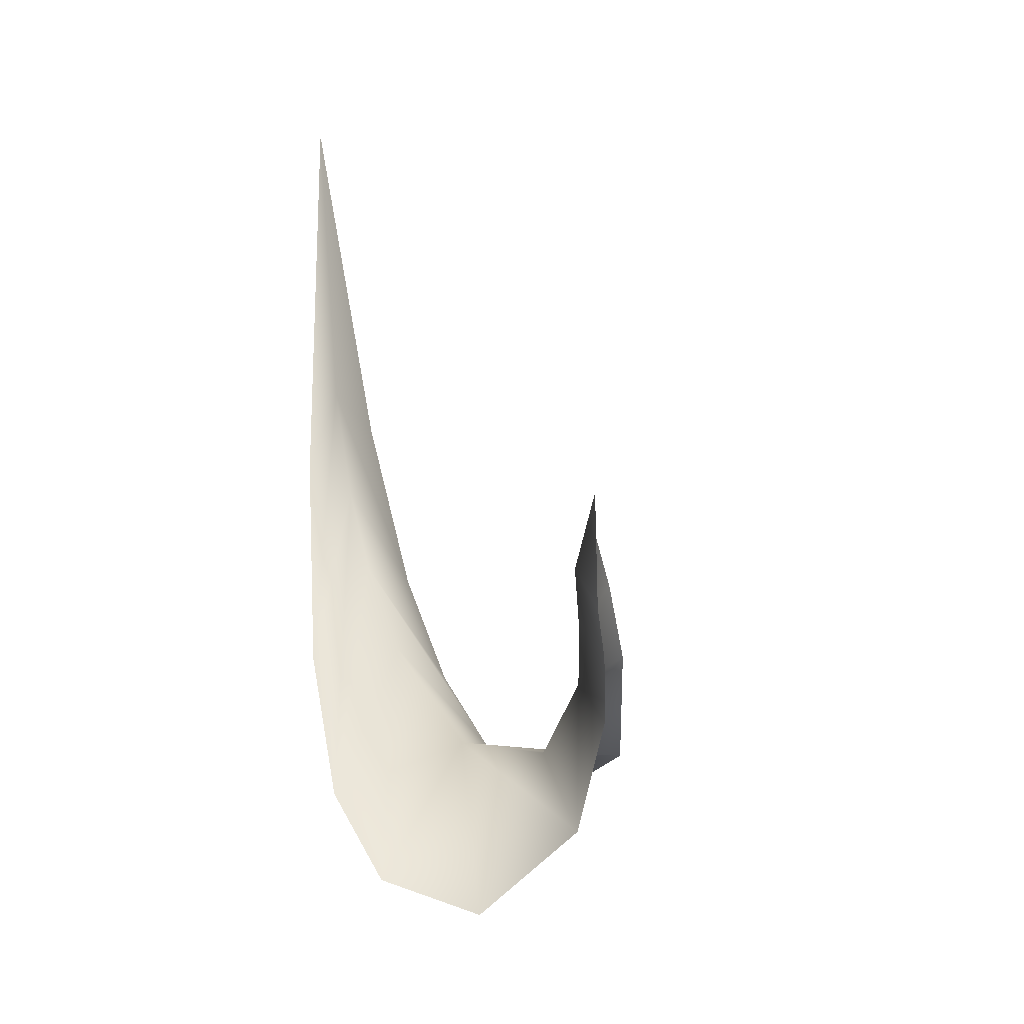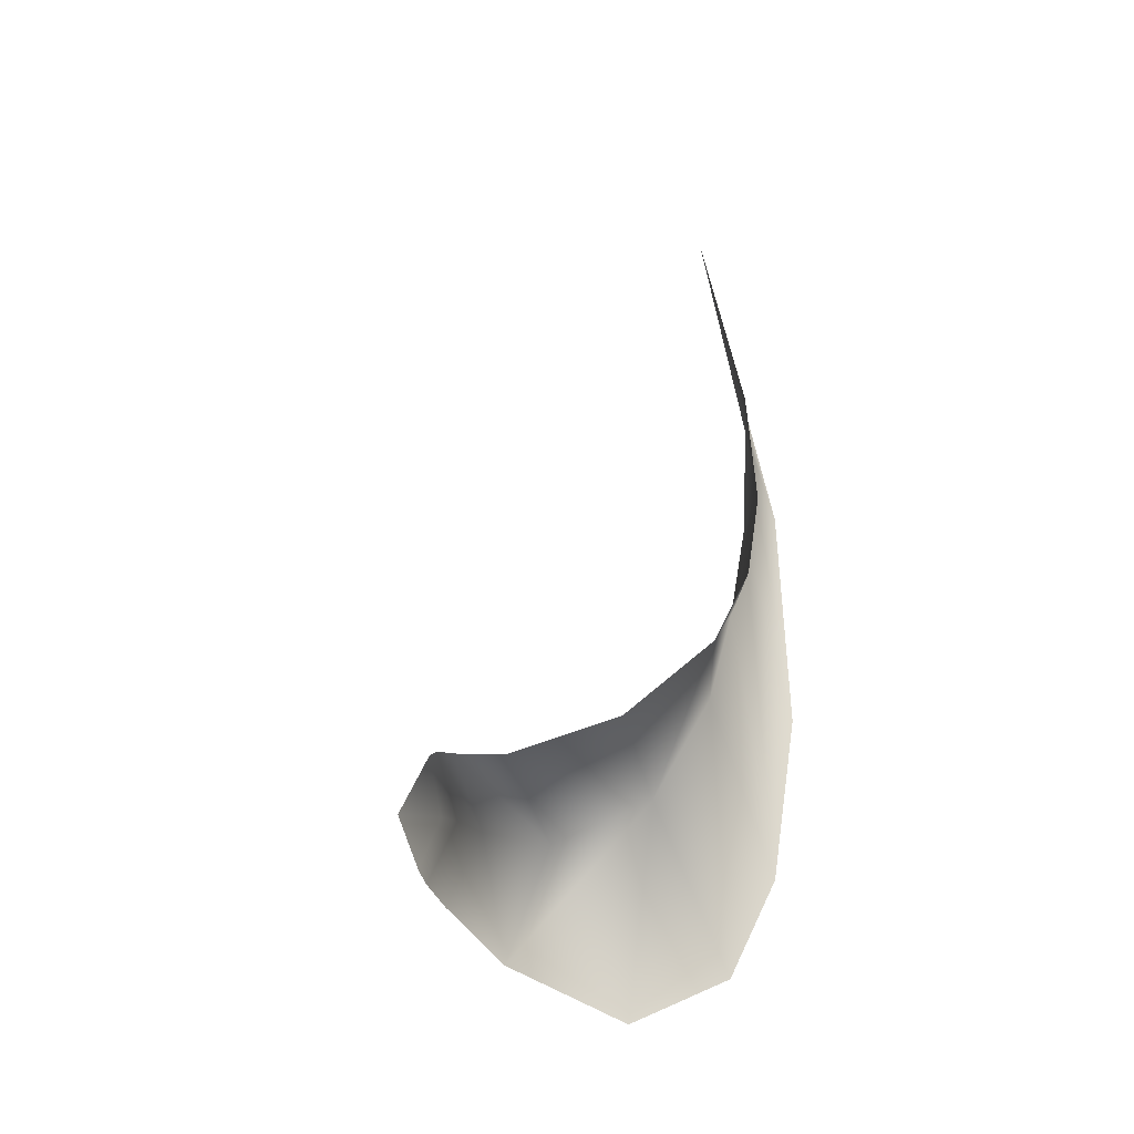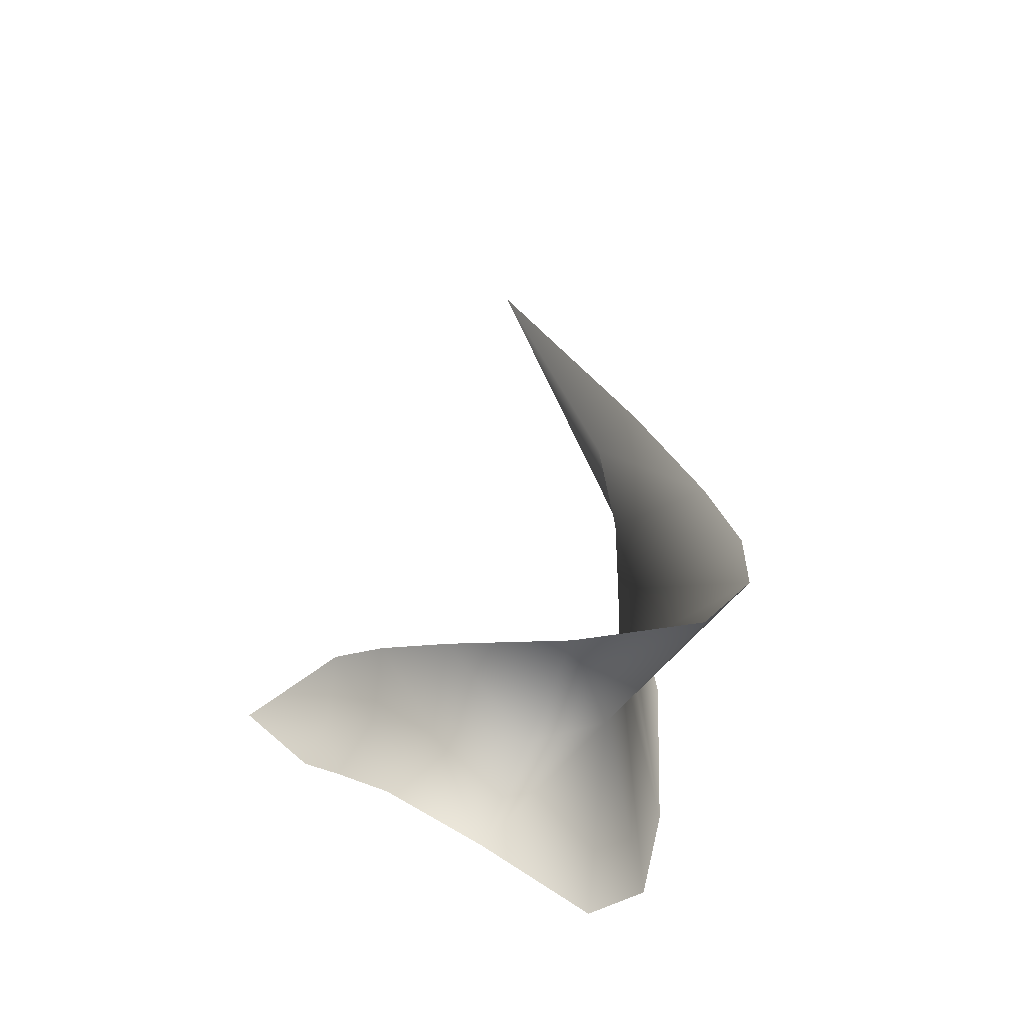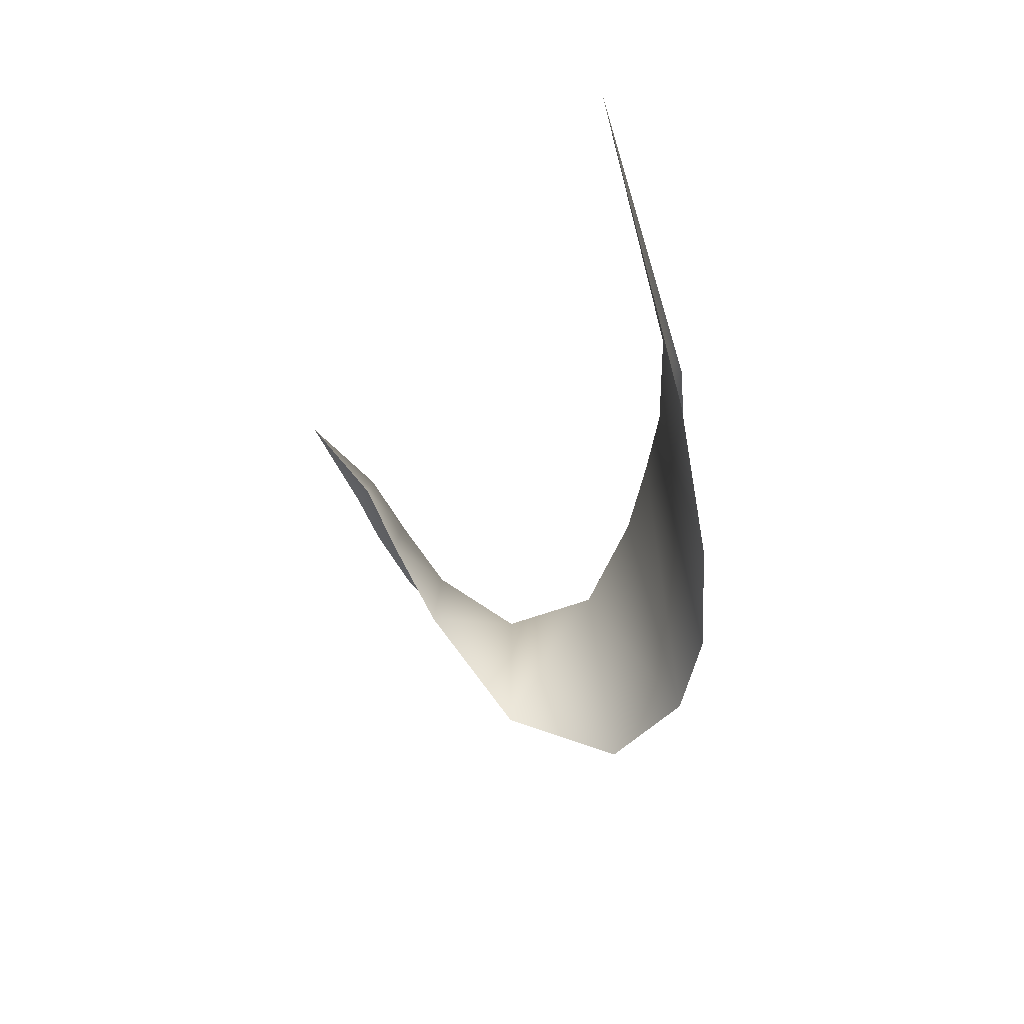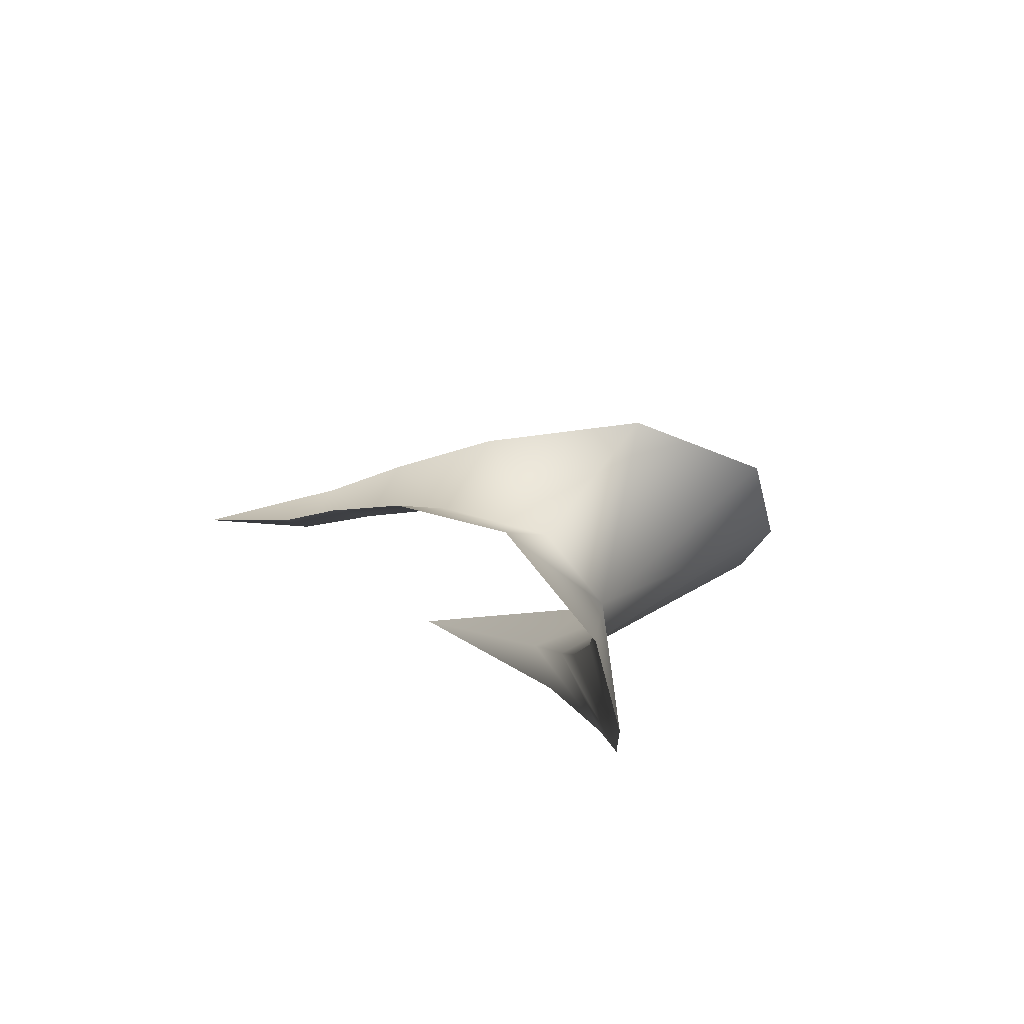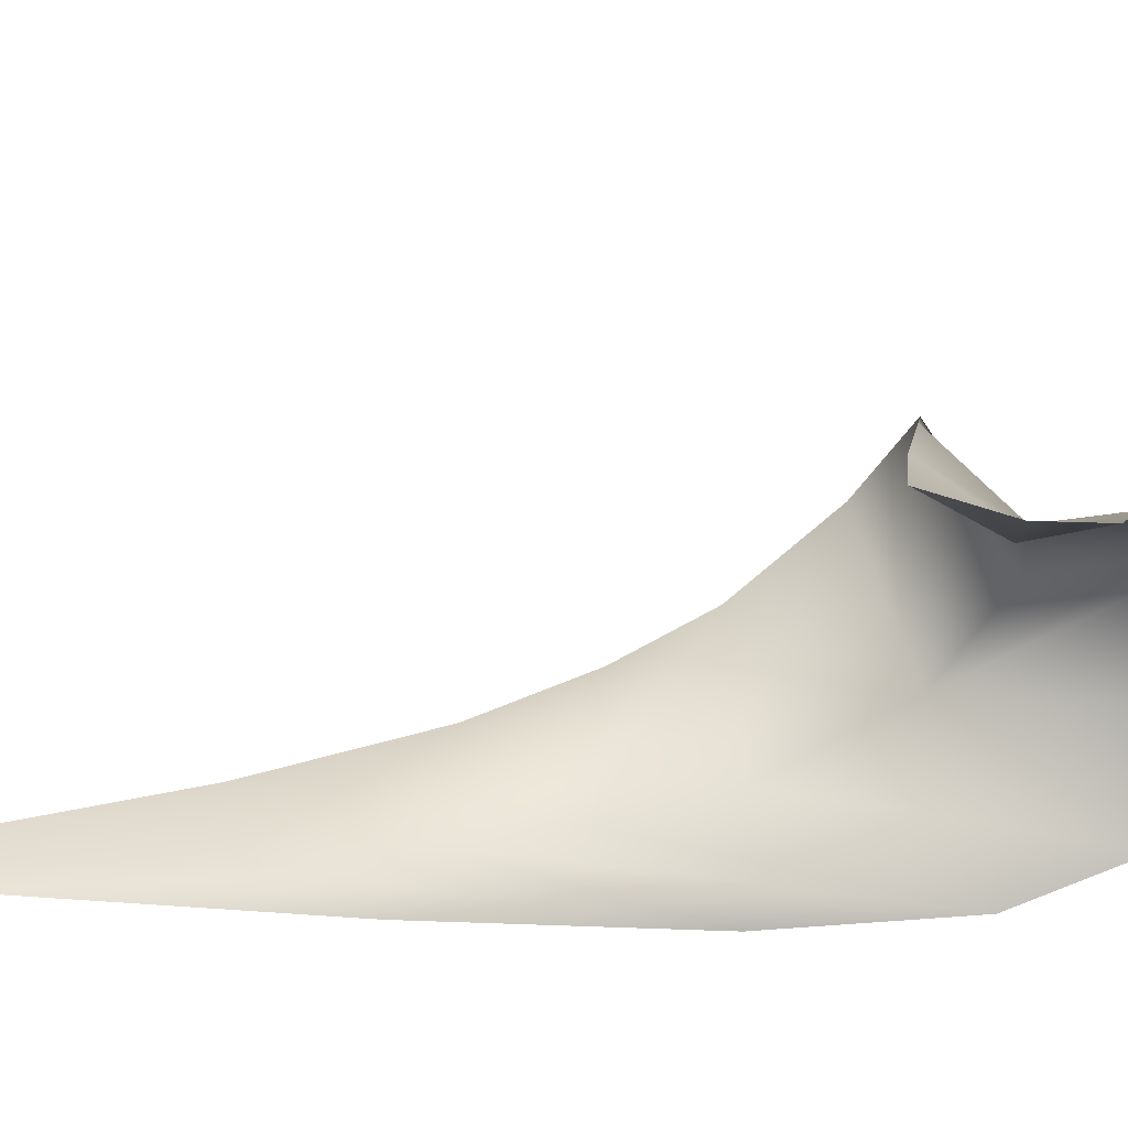
<metadata>
{"format":"obj","ext":"obj","renderer":"f3d","projection":"perspective","resolution":1024,"background":"white","views":[{"elev":-38.2,"azim":-148.7,"up":"+Y"},{"elev":-16.7,"azim":8.8,"up":"+Y"},{"elev":-26.6,"azim":-27.3,"up":"+Y"},{"elev":71.4,"azim":-8.0,"up":"+Y"},{"elev":-78.2,"azim":-50.6,"up":"+Y"},{"elev":-54.5,"azim":-100.2,"up":"+Z"}]}
</metadata>
<code>
g 085
v 0.4597 0.4468 0.1222
v 0.4666 0.4545 0.216
v 0.3943 0.7771 -0.0395
v 0.487 0.2832 0.3496
v 0.4581 0.304 0.1671
v 0.4803 0.1698 0.439
v 0.4428 0.1925 0.1959
v 0.4473 0.08098 0.498
v 0.4187 0.07986 0.2364
v 0.3586 -0.04673 0.2981
v 0.3562 -0.002828 0.5344
v 0.2224 -0.02411 0.4619
v 0.2455 -0.09367 0.3054
v 0.1345 0.01072 0.3116
v 0.154 -0.06595 0.2329
v 0.09368 0.03614 0.2064
v 0.1082 -0.03858 0.1545
v 0.06637 0.0494 0.1244
v 0.07377 -0.02037 0.08659
v -0.0008844 0.0001222 0.001237
v 0.4932 0.3306 0.1197
v 0.4597 0.4468 0.1222
v 0.3943 0.7771 -0.0395
v 0.51 0.06396 0.1795
v 0.4581 0.304 0.1671
v 0.4865 -0.1251 0.211
v 0.4428 0.1925 0.1959
v 0.4187 0.07986 0.2364
v 0.4364 -0.2385 0.2481
v 0.3586 -0.04673 0.2981
v 0.3295 -0.2902 0.2983
v 0.1919 -0.2241 0.2902
v 0.2455 -0.09367 0.3054
v 0.154 -0.06595 0.2329
v 0.1066 -0.1472 0.2073
v 0.06909 -0.1107 0.1409
v 0.1082 -0.03858 0.1545
v 0.07377 -0.02037 0.08659
v 0.04672 -0.08479 0.0873
v -0.0008844 0.0001222 0.001237
g 085_0
f 3 2 1
f 1 2 4
f 5 1 4
f 5 4 6
f 7 5 6
f 7 6 8
f 9 7 8
f 9 8 10
f 8 11 10
f 10 11 12
f 13 10 12
f 13 12 14
f 15 13 14
f 15 14 16
f 17 15 16
f 17 16 18
f 19 17 18
f 18 20 19
f 23 22 21
f 21 22 24
f 22 25 24
f 26 24 25
f 27 26 25
f 26 27 28
f 29 26 28
f 28 30 29
f 30 31 29
f 31 30 32
f 30 33 32
f 32 33 34
f 35 32 34
f 36 35 34
f 37 36 34
f 37 38 36
f 38 39 36
f 38 40 39

</code>
